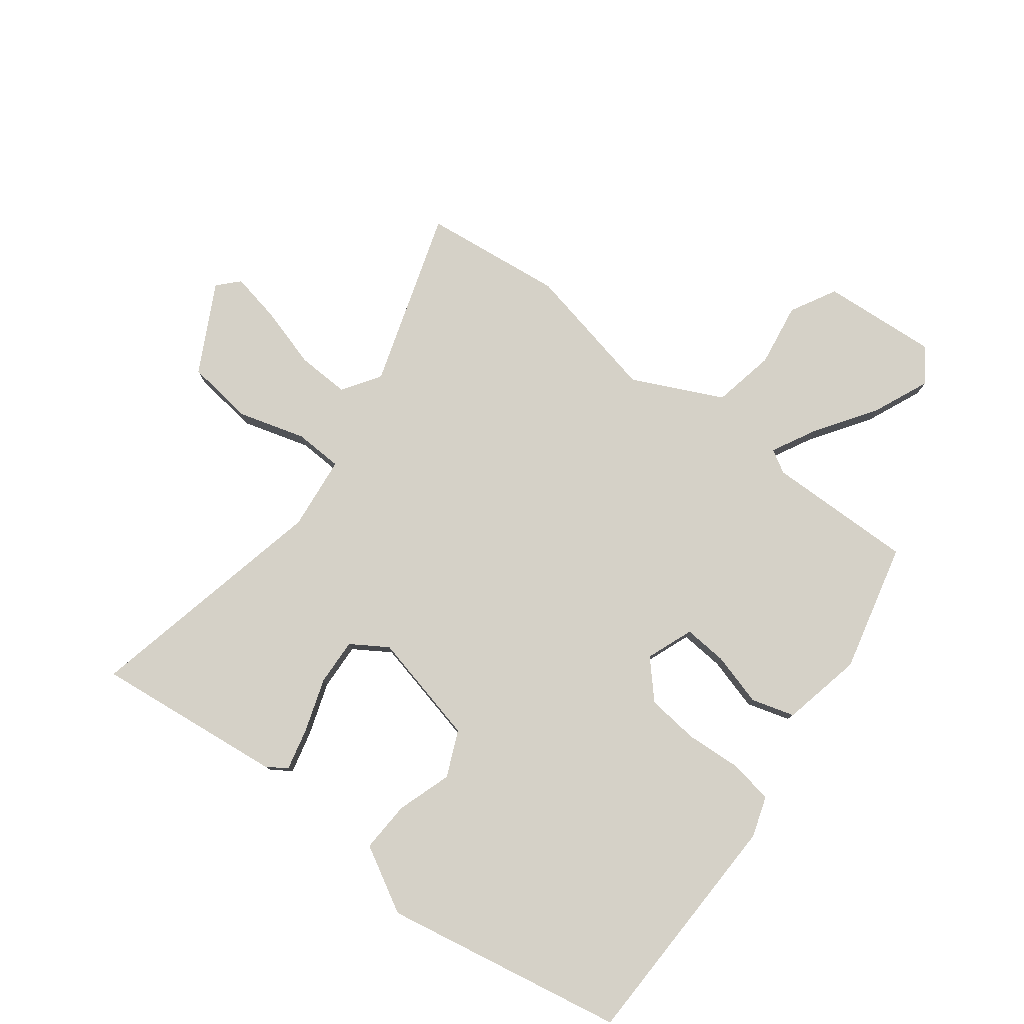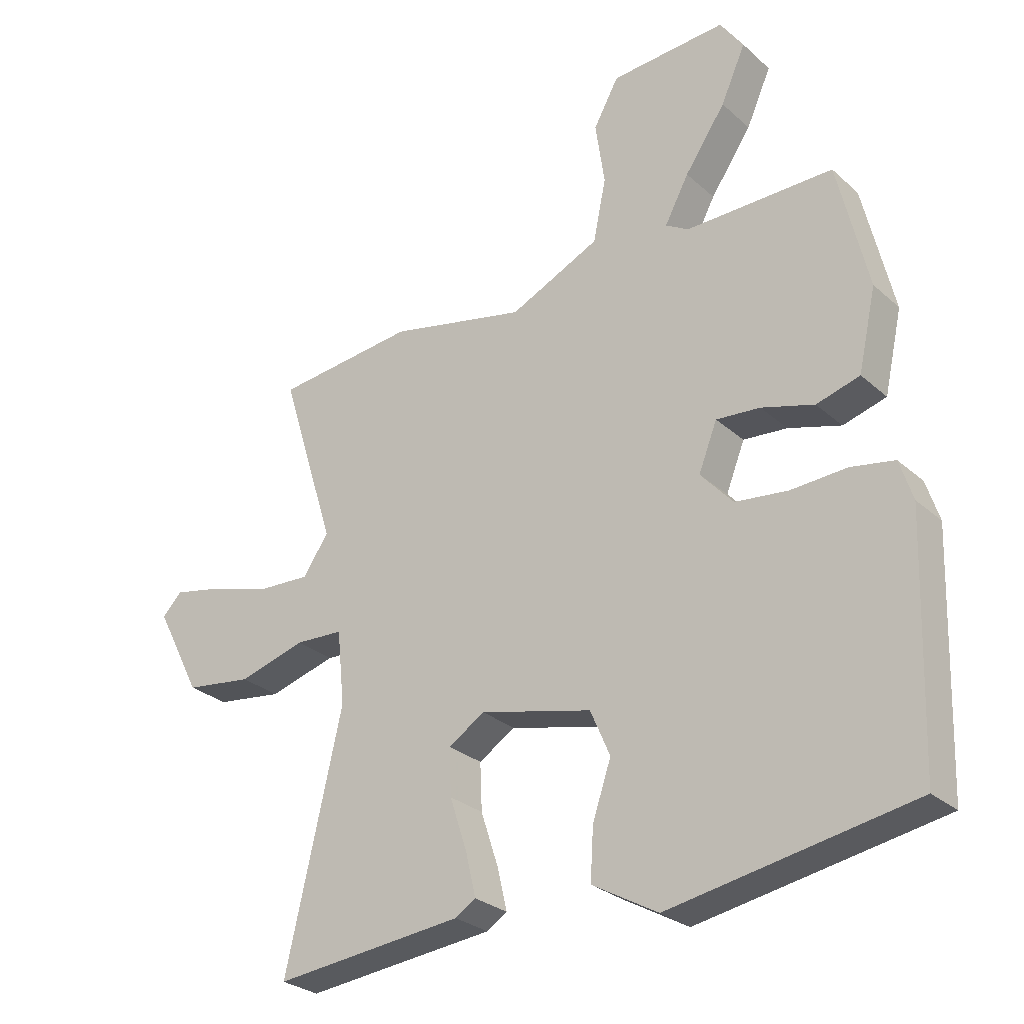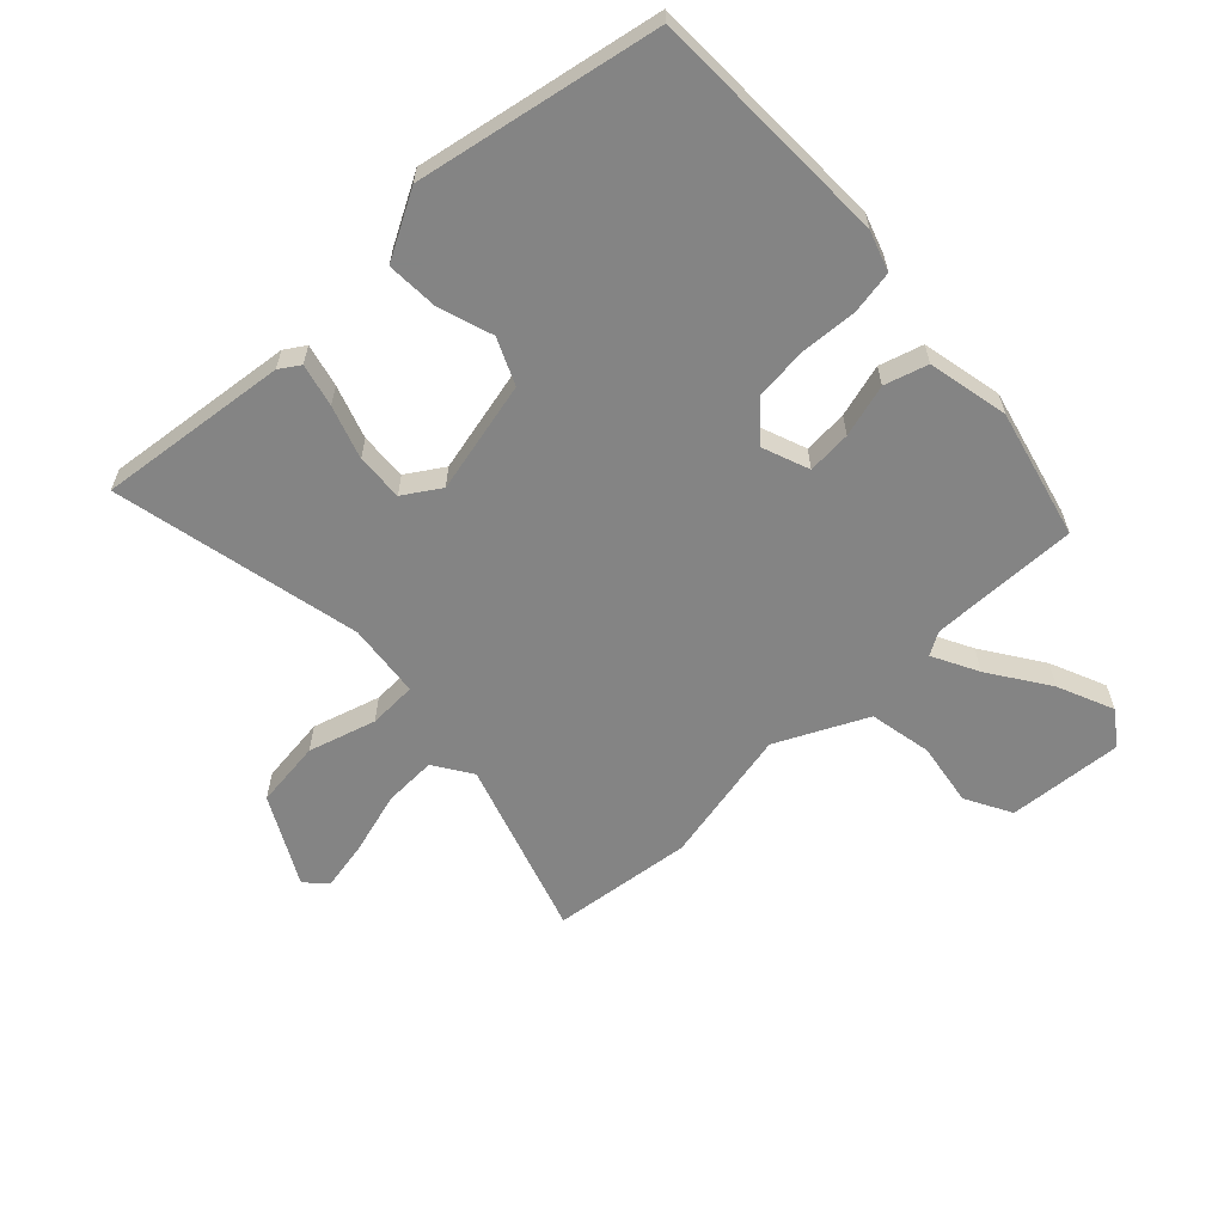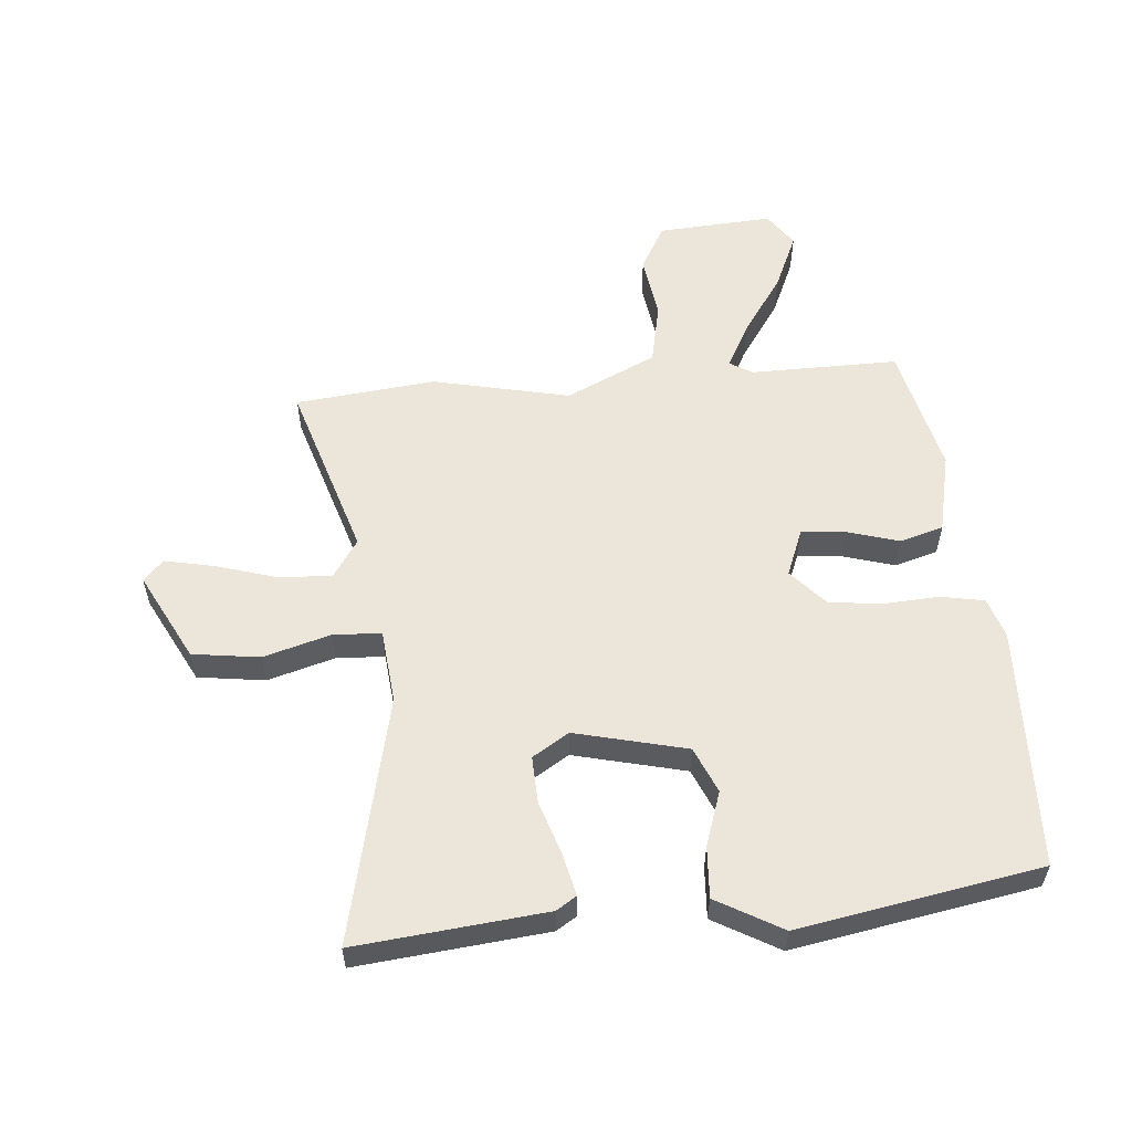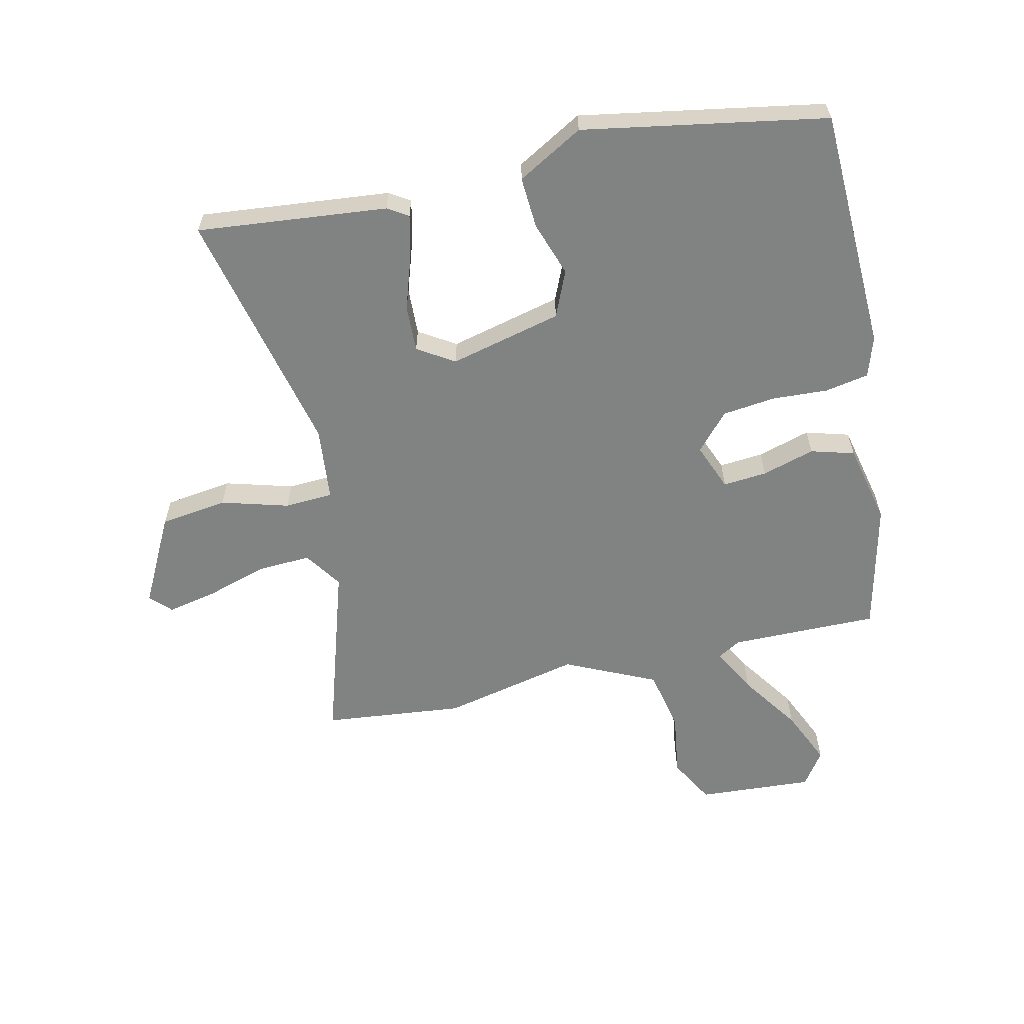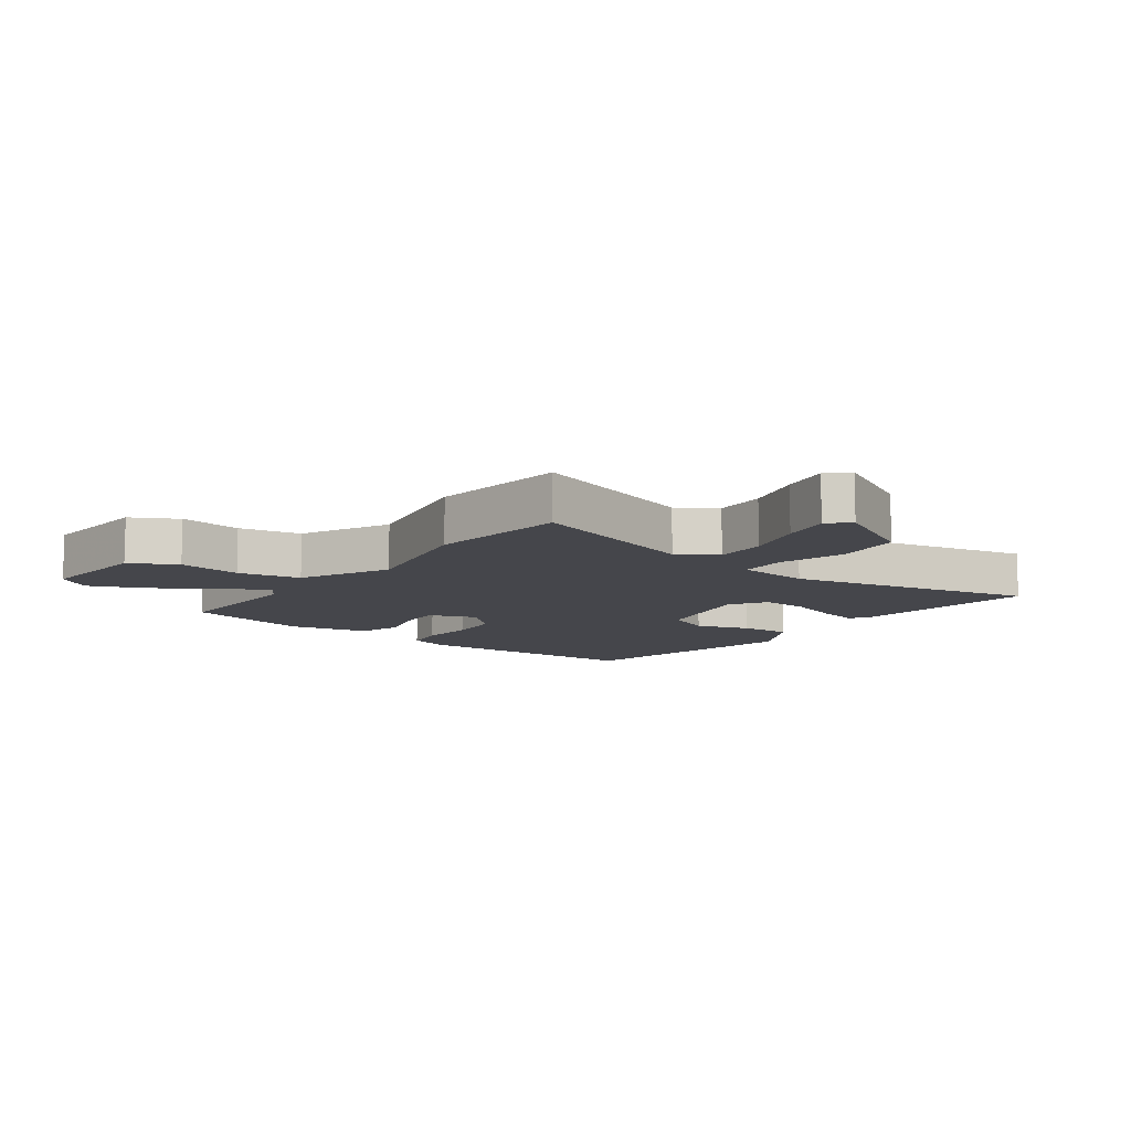
<metadata>
{"format":"obj","ext":"obj","renderer":"f3d","projection":"perspective","resolution":1024,"background":"white","views":[{"elev":79.0,"azim":-143.3,"up":"+Y"},{"elev":-27.8,"azim":-143.0,"up":"+Z"},{"elev":-61.3,"azim":-137.2,"up":"+Y"},{"elev":56.7,"azim":175.0,"up":"+Y"},{"elev":-60.6,"azim":-167.2,"up":"+Y"},{"elev":-10.0,"azim":52.8,"up":"+Y"}]}
</metadata>
<code>
v -0.415 0.07 0.49
v -0.176 0.07 0.488
v -0.139 0.07 0.51
v -0.178 0.07 0.583
v -0.244 0.07 0.679
v -0.284 0.07 0.769
v -0.246 0.07 0.824
v -0.059 0.07 0.812
v -0.018 0.07 0.738
v -0.033 0.07 0.635
v -0.012 0.07 0.534
v 0.134 0.07 0.466
v 0.356 0.07 0.515
v 0.583 0.07 0.491
v 0.494 0.07 0.205
v 0.535 0.07 0.144
v 0.62 0.07 0.148
v 0.719 0.07 0.178
v 0.8 0.07 0.195
v 0.832 0.07 0.162
v 0.758 0.07 0.019
v 0.649 0.07 0.004
v 0.54 0.07 0.035
v 0.462 0.07 0.031
v 0.45 0.07 -0.089
v 0.542 0.07 -0.489
v 0.235 0.07 -0.458
v 0.202 0.07 -0.437
v 0.218 0.07 -0.368
v 0.246 0.07 -0.282
v 0.249 0.07 -0.206
v 0.19 0.07 -0.169
v 0.009 0.07 -0.213
v -0.023 0.07 -0.287
v 0.007 0.07 -0.375
v 0.012 0.07 -0.458
v -0.094 0.07 -0.518
v -0.486 0.07 -0.449
v -0.499 0.07 -0.056
v -0.478 0.07 0.009
v -0.408 0.07 0.022
v -0.317 0.07 0.017
v -0.232 0.07 0.027
v -0.179 0.07 0.086
v -0.209 0.07 0.162
v -0.28 0.07 0.156
v -0.365 0.07 0.131
v -0.435 0.07 0.151
v -0.464 0.07 0.281
v -0.415 0 0.49
v -0.176 0 0.488
v -0.139 0 0.51
v -0.178 0 0.583
v -0.244 0 0.679
v -0.284 0 0.769
v -0.246 0 0.824
v -0.059 0 0.812
v -0.018 0 0.738
v -0.033 0 0.635
v -0.012 0 0.534
v 0.134 0 0.466
v 0.356 0 0.515
v 0.583 0 0.491
v 0.494 0 0.205
v 0.535 0 0.144
v 0.62 0 0.148
v 0.719 0 0.178
v 0.8 0 0.195
v 0.832 0 0.162
v 0.758 0 0.019
v 0.649 0 0.004
v 0.54 0 0.035
v 0.462 0 0.031
v 0.45 0 -0.089
v 0.542 0 -0.489
v 0.235 0 -0.458
v 0.202 0 -0.437
v 0.218 0 -0.368
v 0.246 0 -0.282
v 0.249 0 -0.206
v 0.19 0 -0.169
v 0.009 0 -0.213
v -0.023 0 -0.287
v 0.007 0 -0.375
v 0.012 0 -0.458
v -0.094 0 -0.518
v -0.486 0 -0.449
v -0.499 0 -0.056
v -0.478 0 0.009
v -0.408 0 0.022
v -0.317 0 0.017
v -0.232 0 0.027
v -0.179 0 0.086
v -0.209 0 0.162
v -0.28 0 0.156
v -0.365 0 0.131
v -0.435 0 0.151
v -0.464 0 0.281
f 49 1 2
f 48 49 2
f 47 48 2
f 46 47 2
f 45 46 2 3
f 44 45 3
f 40 41 42
f 39 40 42
f 38 39 42
f 37 38 42
f 36 37 42
f 35 36 42
f 34 35 42
f 33 34 42 43
f 32 33 43 44
f 28 29 30
f 27 28 30
f 26 27 30
f 25 26 30
f 24 25 30 31
f 21 22 23
f 20 21 23
f 19 20 23
f 18 19 23
f 17 18 23
f 16 17 23 24
f 32 44 3
f 31 32 3
f 24 31 3
f 16 24 3
f 15 16 3
f 8 9 10
f 7 8 10
f 6 7 10
f 5 6 10
f 4 5 10
f 4 10 11
f 3 4 11 12
f 12 13 14 15
f 3 12 15
f 51 50 98
f 51 98 97
f 51 97 96
f 51 96 95
f 52 51 95 94
f 52 94 93
f 91 90 89
f 91 89 88
f 91 88 87
f 91 87 86
f 91 86 85
f 91 85 84
f 91 84 83
f 92 91 83 82
f 93 92 82 81
f 79 78 77
f 79 77 76
f 79 76 75
f 79 75 74
f 80 79 74 73
f 72 71 70
f 72 70 69
f 72 69 68
f 72 68 67
f 72 67 66
f 73 72 66 65
f 52 93 81
f 52 81 80
f 52 80 73
f 52 73 65
f 52 65 64
f 59 58 57
f 59 57 56
f 59 56 55
f 59 55 54
f 59 54 53
f 60 59 53
f 61 60 53 52
f 64 63 62 61
f 64 61 52
f 1 50 51 2
f 2 51 52 3
f 3 52 53 4
f 4 53 54 5
f 5 54 55 6
f 6 55 56 7
f 7 56 57 8
f 8 57 58 9
f 9 58 59 10
f 10 59 60 11
f 11 60 61 12
f 12 61 62 13
f 13 62 63 14
f 14 63 64 15
f 15 64 65 16
f 16 65 66 17
f 17 66 67 18
f 18 67 68 19
f 19 68 69 20
f 20 69 70 21
f 21 70 71 22
f 22 71 72 23
f 23 72 73 24
f 24 73 74 25
f 25 74 75 26
f 26 75 76 27
f 27 76 77 28
f 28 77 78 29
f 29 78 79 30
f 30 79 80 31
f 31 80 81 32
f 32 81 82 33
f 33 82 83 34
f 34 83 84 35
f 35 84 85 36
f 36 85 86 37
f 37 86 87 38
f 38 87 88 39
f 39 88 89 40
f 40 89 90 41
f 41 90 91 42
f 42 91 92 43
f 43 92 93 44
f 44 93 94 45
f 45 94 95 46
f 46 95 96 47
f 47 96 97 48
f 48 97 98 49
f 49 98 50 1

</code>
